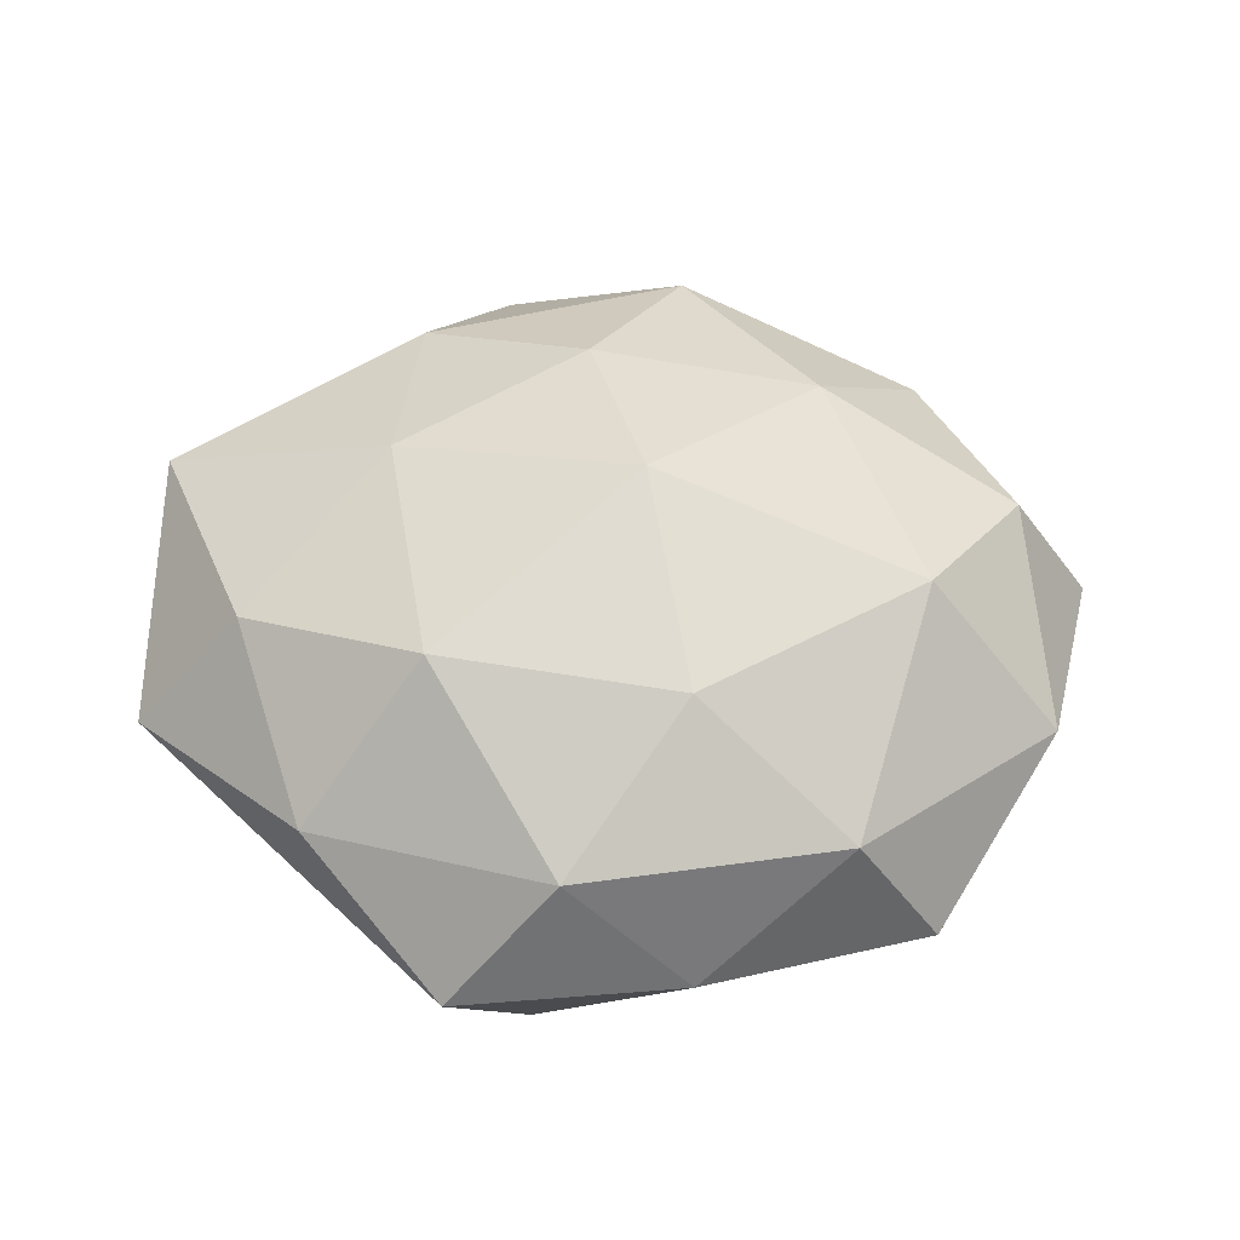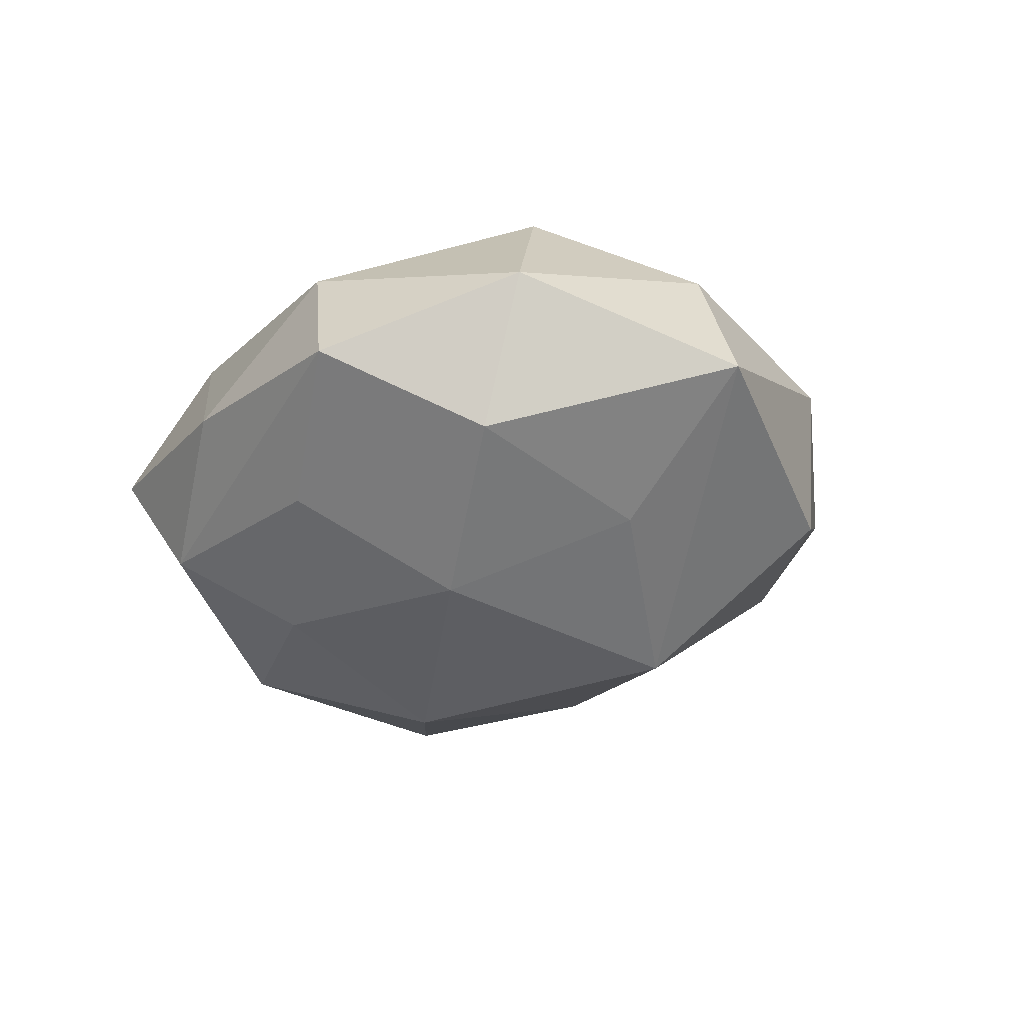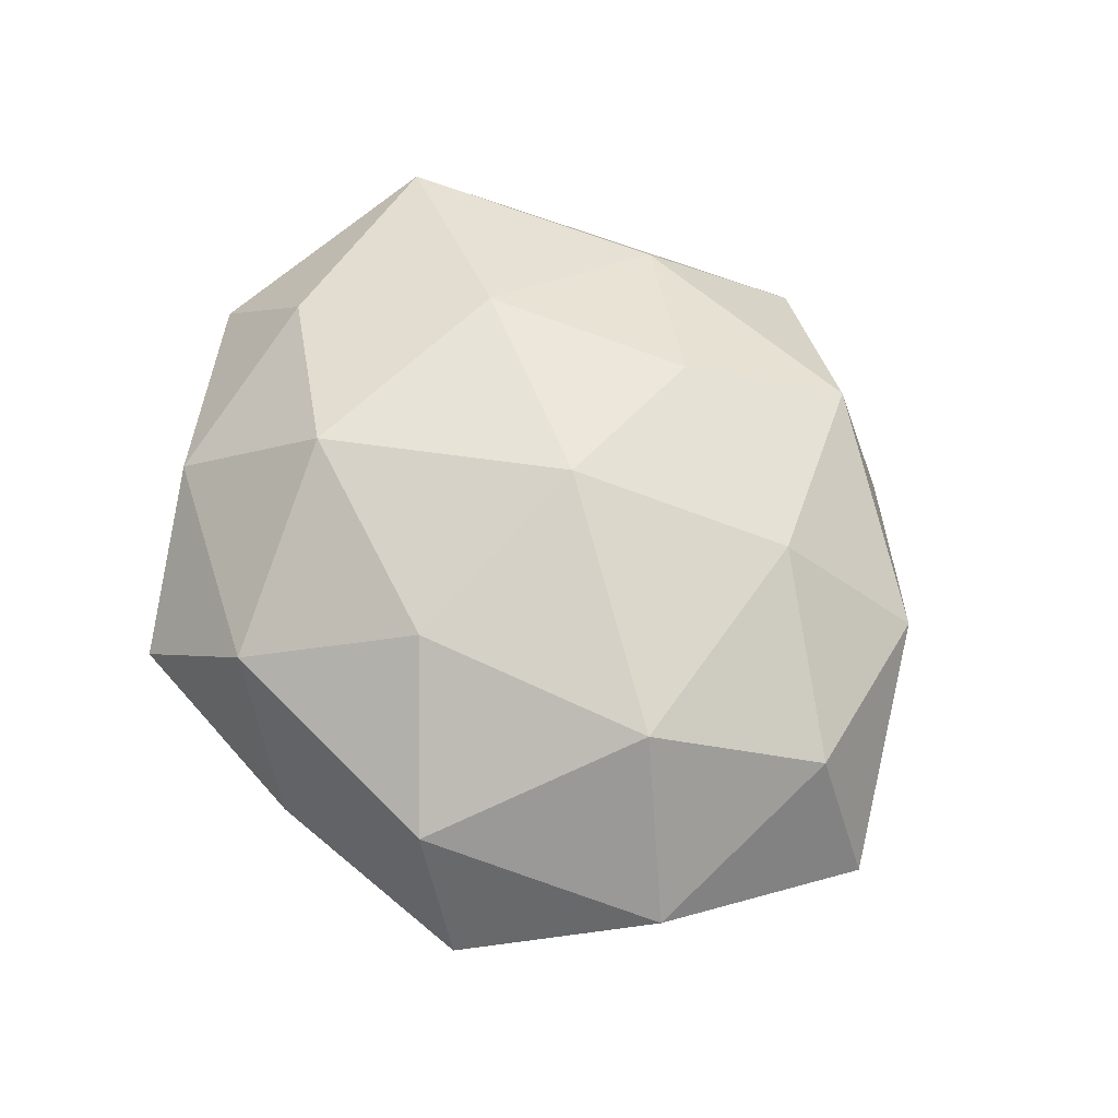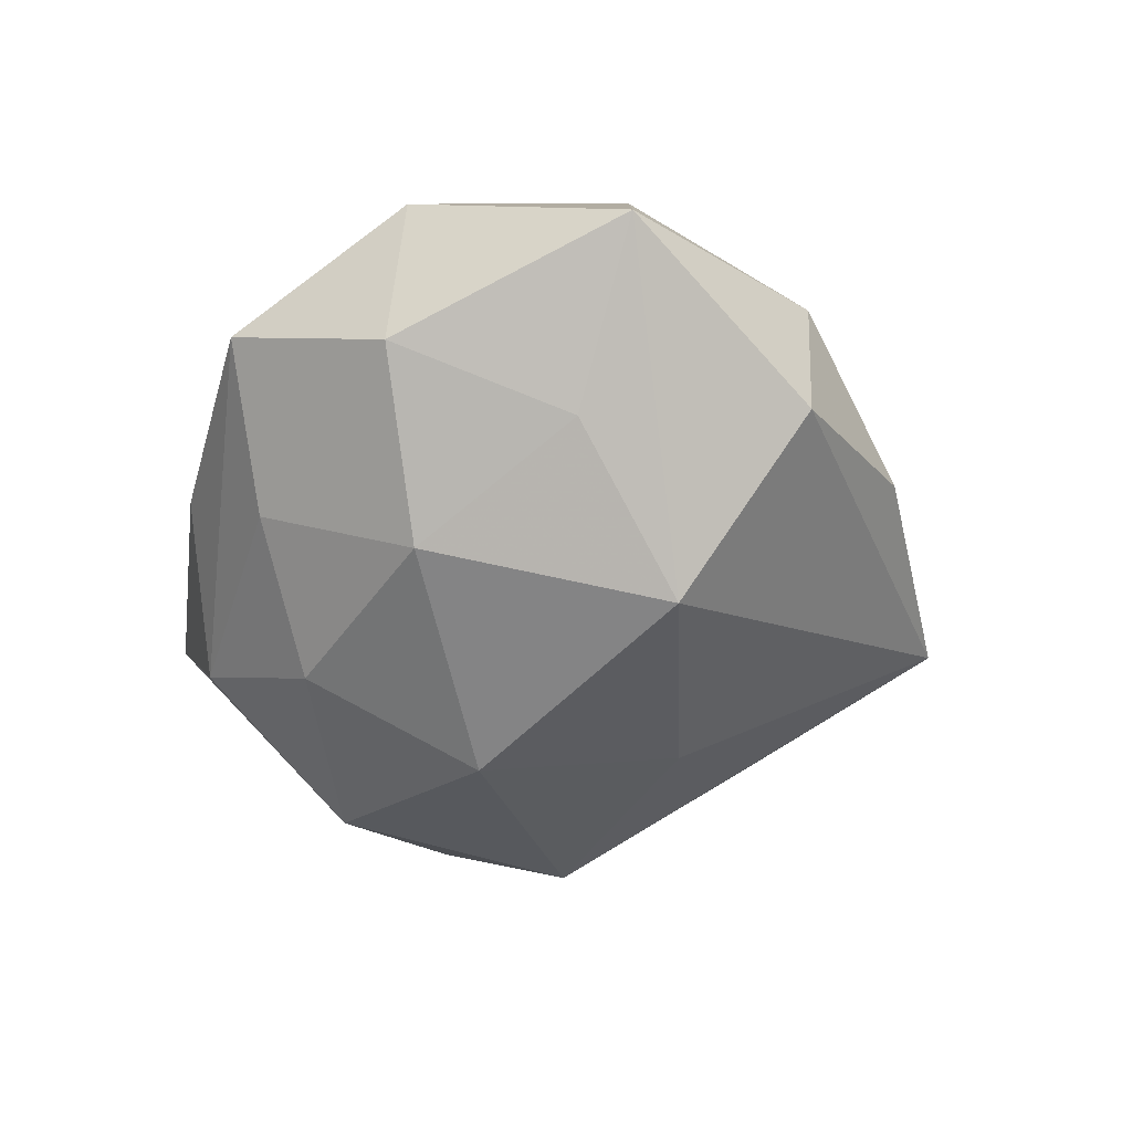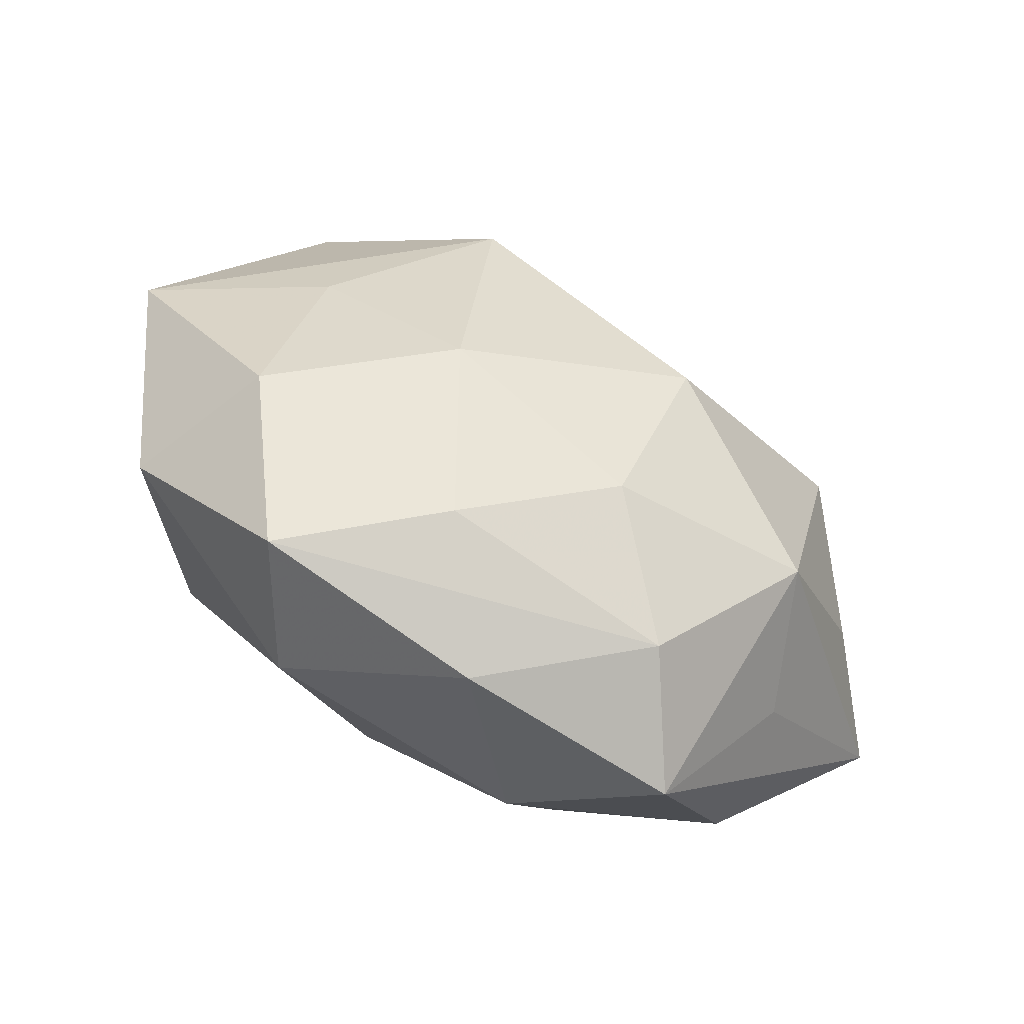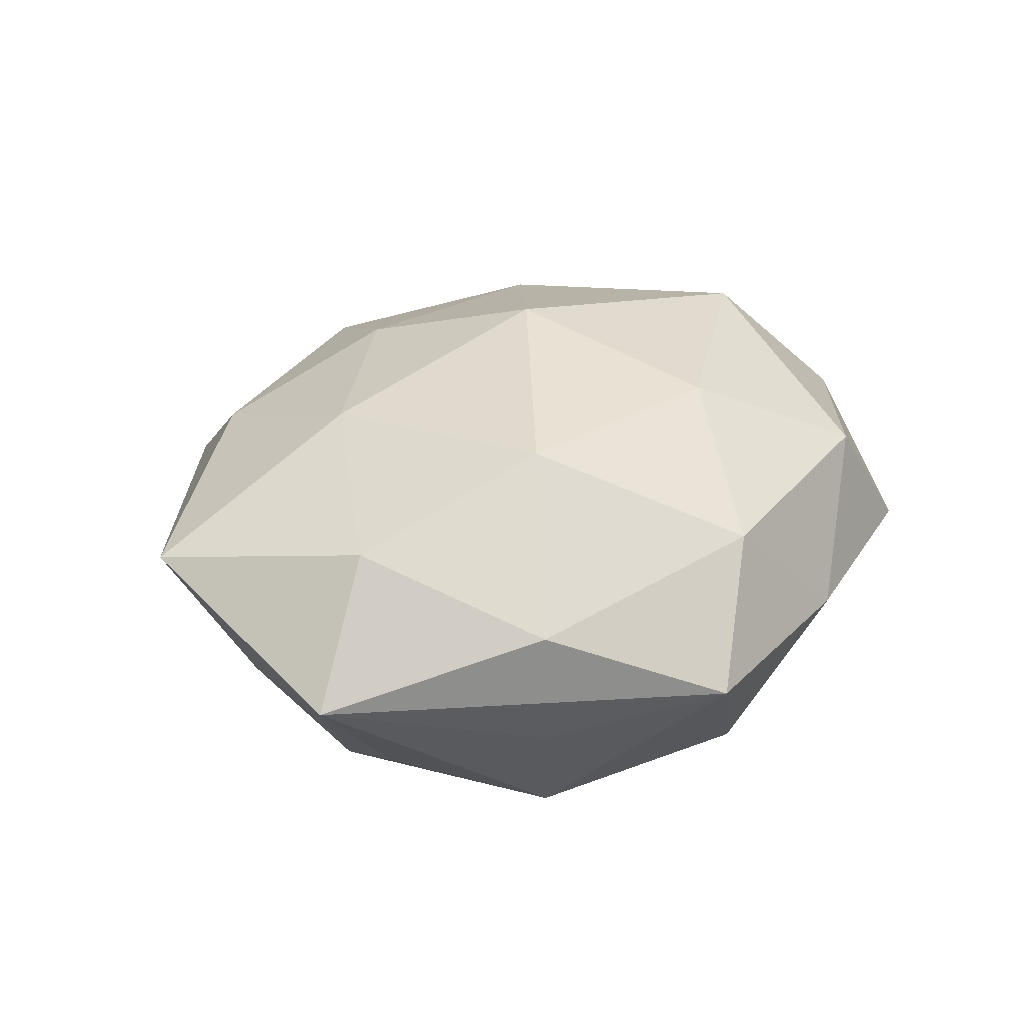
<metadata>
{"format":"obj","ext":"obj","renderer":"f3d","projection":"perspective","resolution":1024,"background":"white","views":[{"elev":57.1,"azim":-3.5,"up":"+Z"},{"elev":-24.1,"azim":62.9,"up":"+Z"},{"elev":65.8,"azim":50.6,"up":"+Z"},{"elev":-49.3,"azim":84.8,"up":"+Z"},{"elev":-65.0,"azim":149.3,"up":"+Y"},{"elev":31.2,"azim":-53.5,"up":"+Z"}]}
</metadata>
<code>
v -0.05452 -0.008408 0.00151
v 0.01808 0.04235 -0.002695
v -0.001928 0.02533 0.0219
v -0.02129 -0.01612 0.02492
v 0.03695 0.02936 0.006149
v -0.02442 0.01279 0.02243
v -0.006605 -0.006231 -0.03149
v -0.03356 -0.02678 -0.006376
v -0.04209 -0.008611 -0.01279
v -0.01223 -0.04019 -0.01265
v 0.003016 0.003245 0.02948
v 0.04014 -0.02056 -0.01065
v -0.03321 0.006234 -0.02368
v 0.03247 -0.009807 0.02425
v 0.03644 0.02838 -0.01285
v 0.01961 0.01458 -0.02876
v -0.02719 -0.02222 -0.02208
v 0.03603 0.001603 -0.01677
v -0.0357 -0.02797 0.01006
v 0.006179 -0.02224 0.02431
v 0.04669 -0.01923 0.007467
v -0.009279 0.01829 -0.0245
v -0.01058 0.05208 -0.001851
v 0.05495 0.006029 -0.003127
v 0.02378 0.0194 0.02071
v 0.02267 -0.03577 0.01415
v 0.005265 -0.04396 0.0001693
v -0.04248 0.0135 -0.007613
v 0.01488 -0.03418 -0.01299
v -0.05061 0.02084 0.01086
v 0.0319 -0.03884 -0.001003
v -0.008528 -0.0387 0.01497
v -0.02073 0.0359 0.01328
v 0.02089 -0.01567 -0.02384
v 0.0454 0.006921 0.01337
v -0.001575 -0.02767 -0.02288
v -0.02148 -0.04502 0.001235
v -0.03281 0.03307 -0.0004684
v -0.04178 -0.004682 0.01627
v 0.009958 0.04182 0.01259
f 33 23 30
f 18 16 24
f 7 16 34
f 16 18 34
f 30 23 38
f 23 13 38
f 23 16 22
f 22 13 23
f 22 16 7
f 7 13 22
f 24 5 35
f 15 16 23
f 24 16 15
f 15 5 24
f 17 10 37
f 17 13 7
f 31 10 29
f 19 1 37
f 32 19 37
f 4 19 32
f 6 4 11
f 11 3 6
f 6 33 30
f 6 3 33
f 29 10 36
f 36 34 29
f 7 34 36
f 36 17 7
f 10 17 36
f 30 38 28
f 28 38 13
f 28 1 30
f 28 13 1
f 2 15 23
f 5 15 2
f 25 35 5
f 25 3 11
f 11 14 25
f 25 14 35
f 23 33 40
f 33 3 40
f 3 25 40
f 40 25 5
f 40 2 23
f 5 2 40
f 1 13 9
f 9 17 1
f 13 17 9
f 37 1 8
f 8 17 37
f 1 17 8
f 27 31 26
f 27 32 37
f 26 32 27
f 37 10 27
f 10 31 27
f 29 34 12
f 12 31 29
f 12 18 24
f 12 34 18
f 1 19 39
f 39 19 4
f 30 1 39
f 39 6 30
f 4 6 39
f 26 31 21
f 21 14 26
f 21 12 24
f 31 12 21
f 24 35 21
f 35 14 21
f 4 32 20
f 11 4 20
f 20 14 11
f 20 32 26
f 26 14 20

</code>
